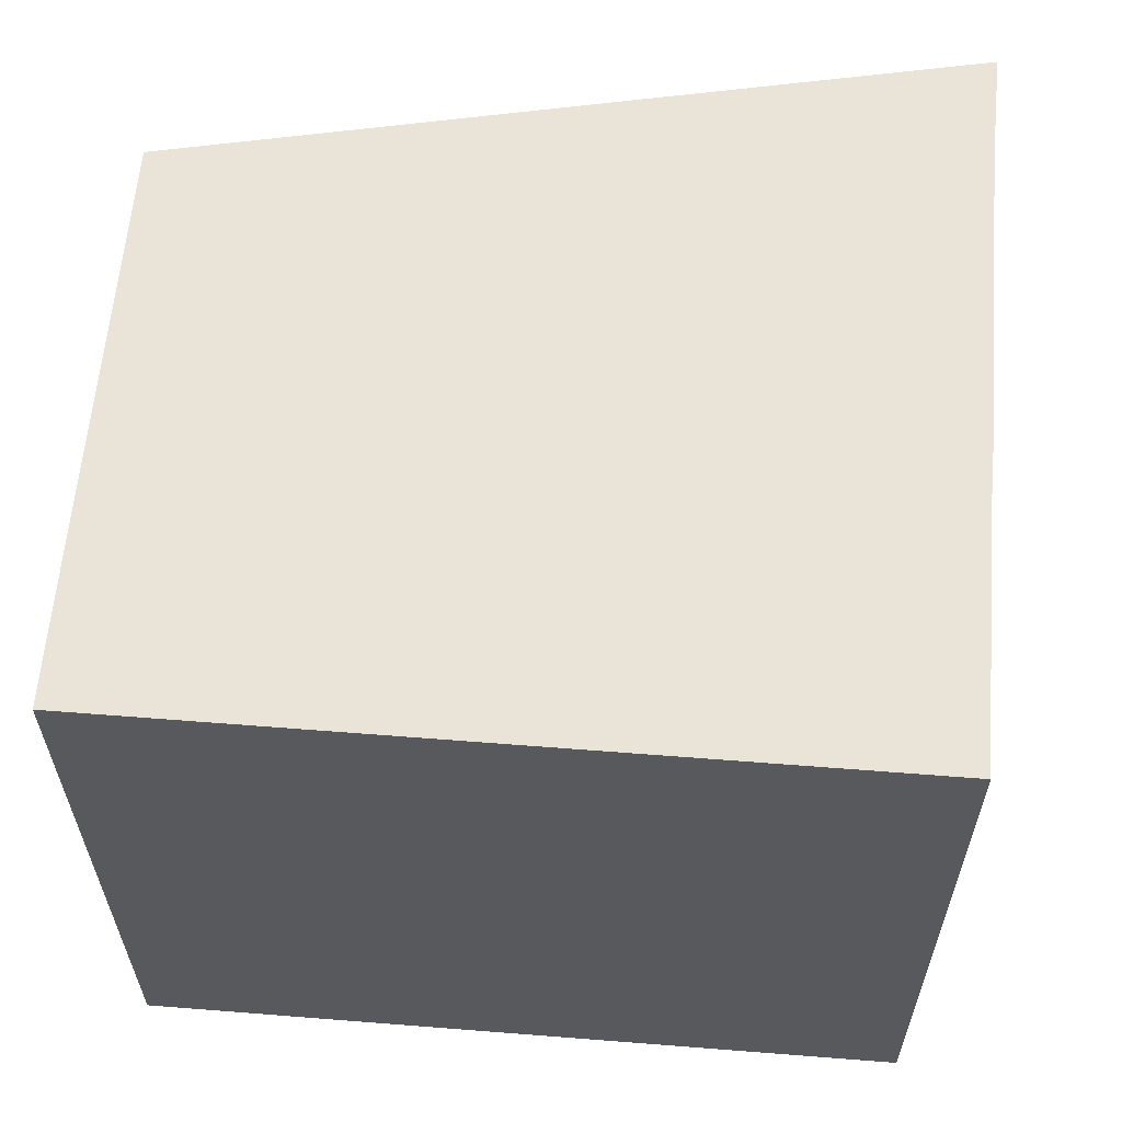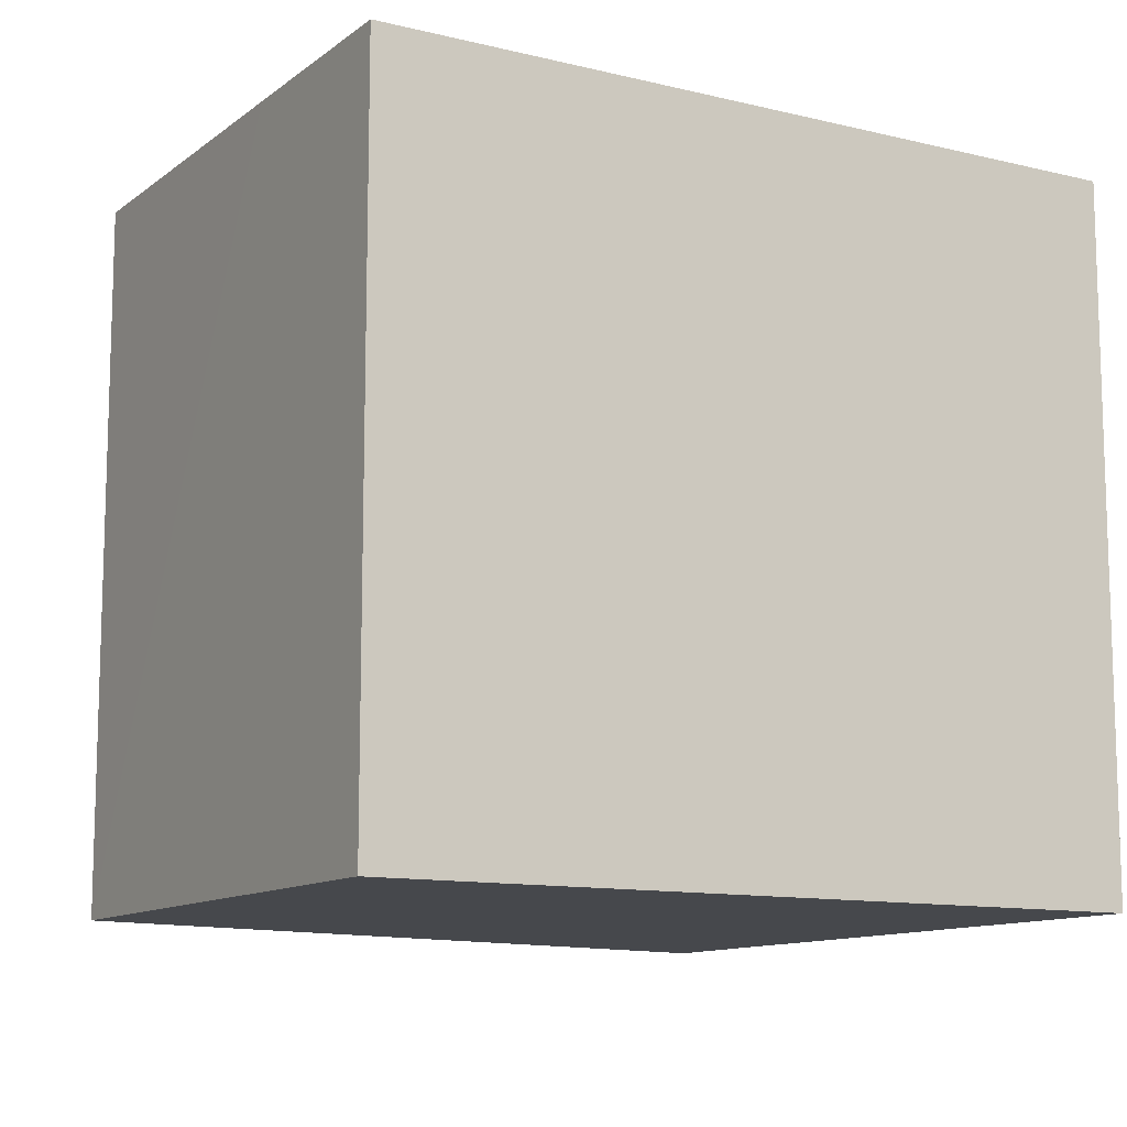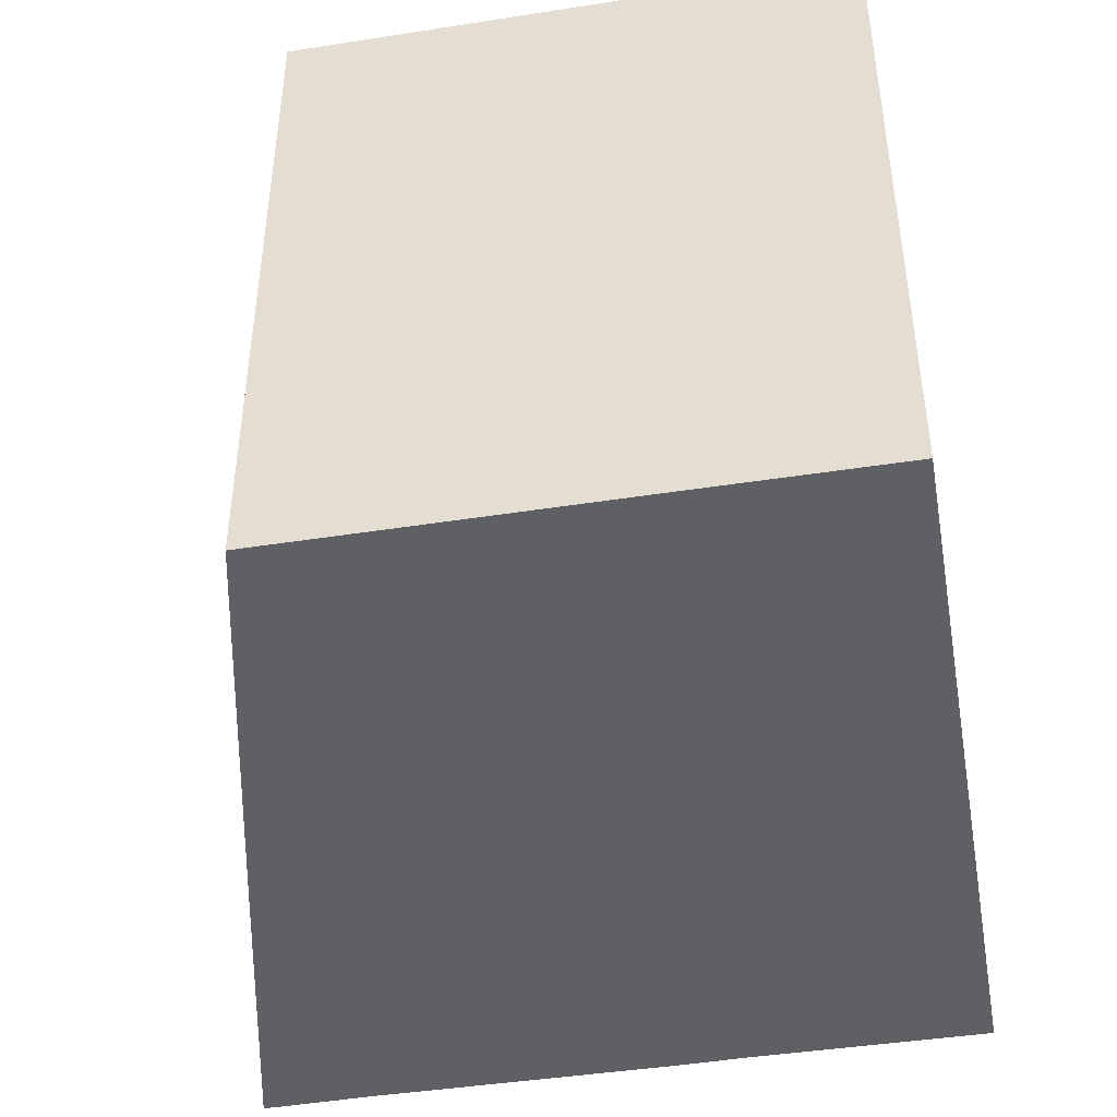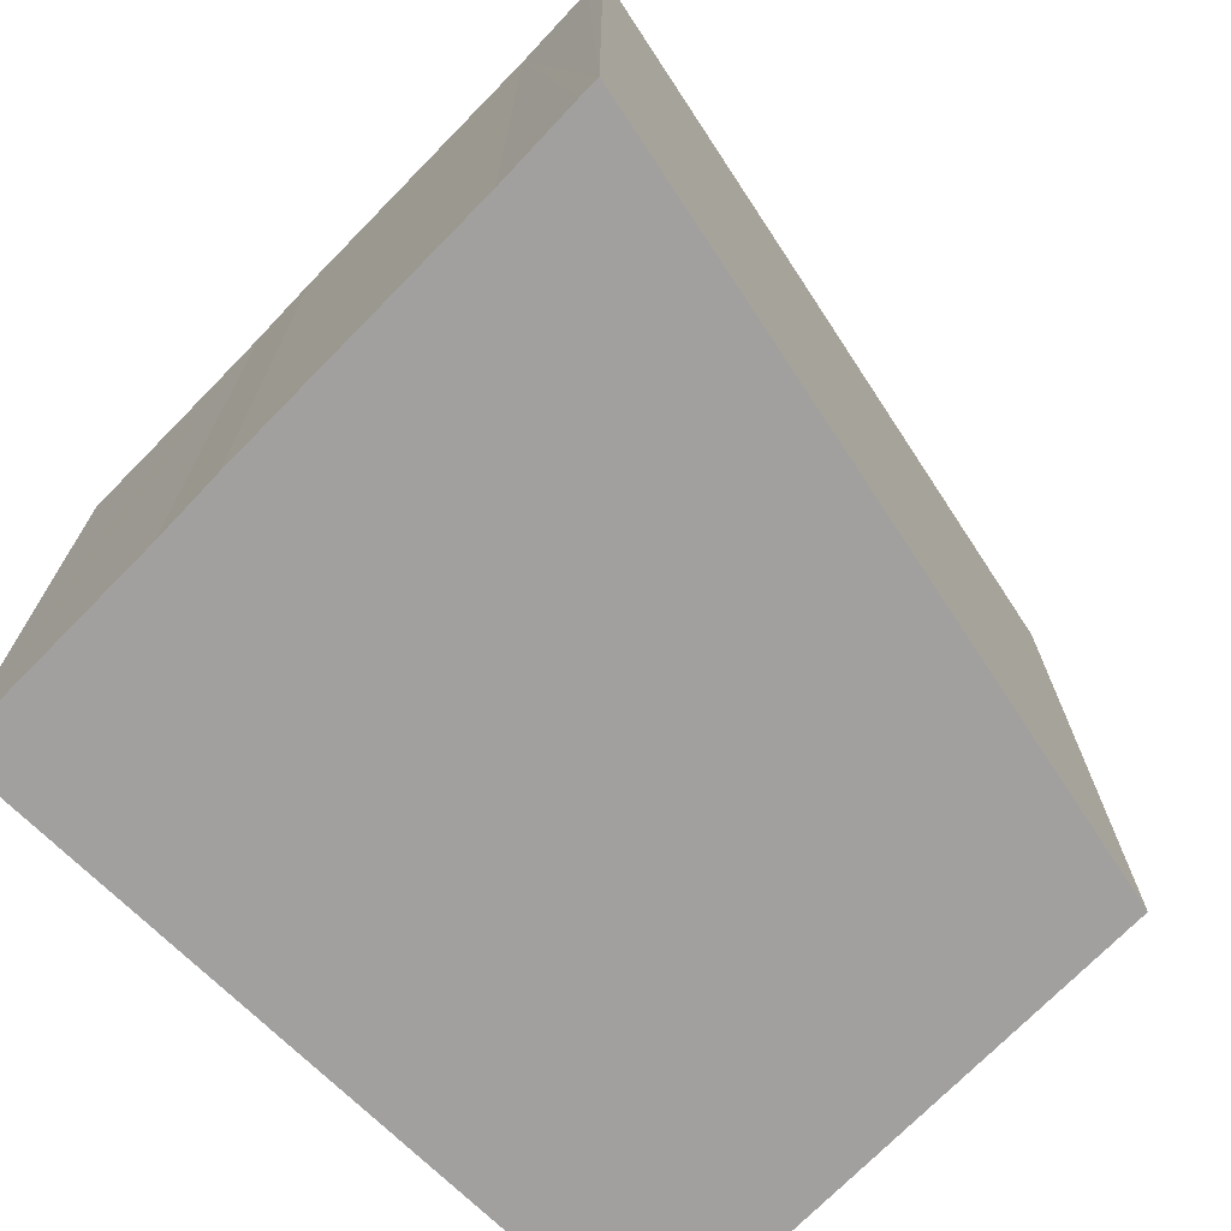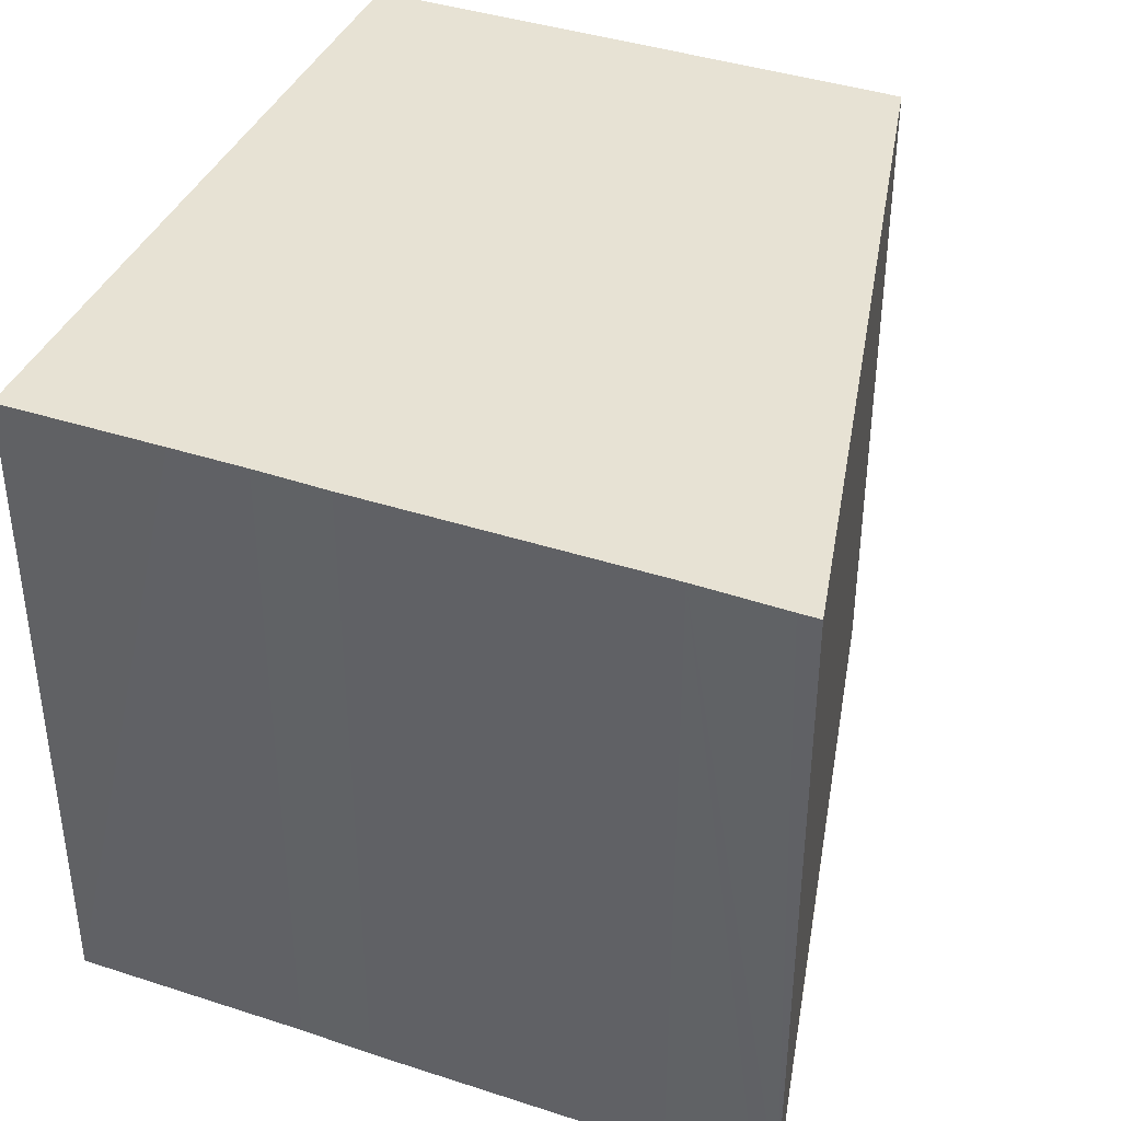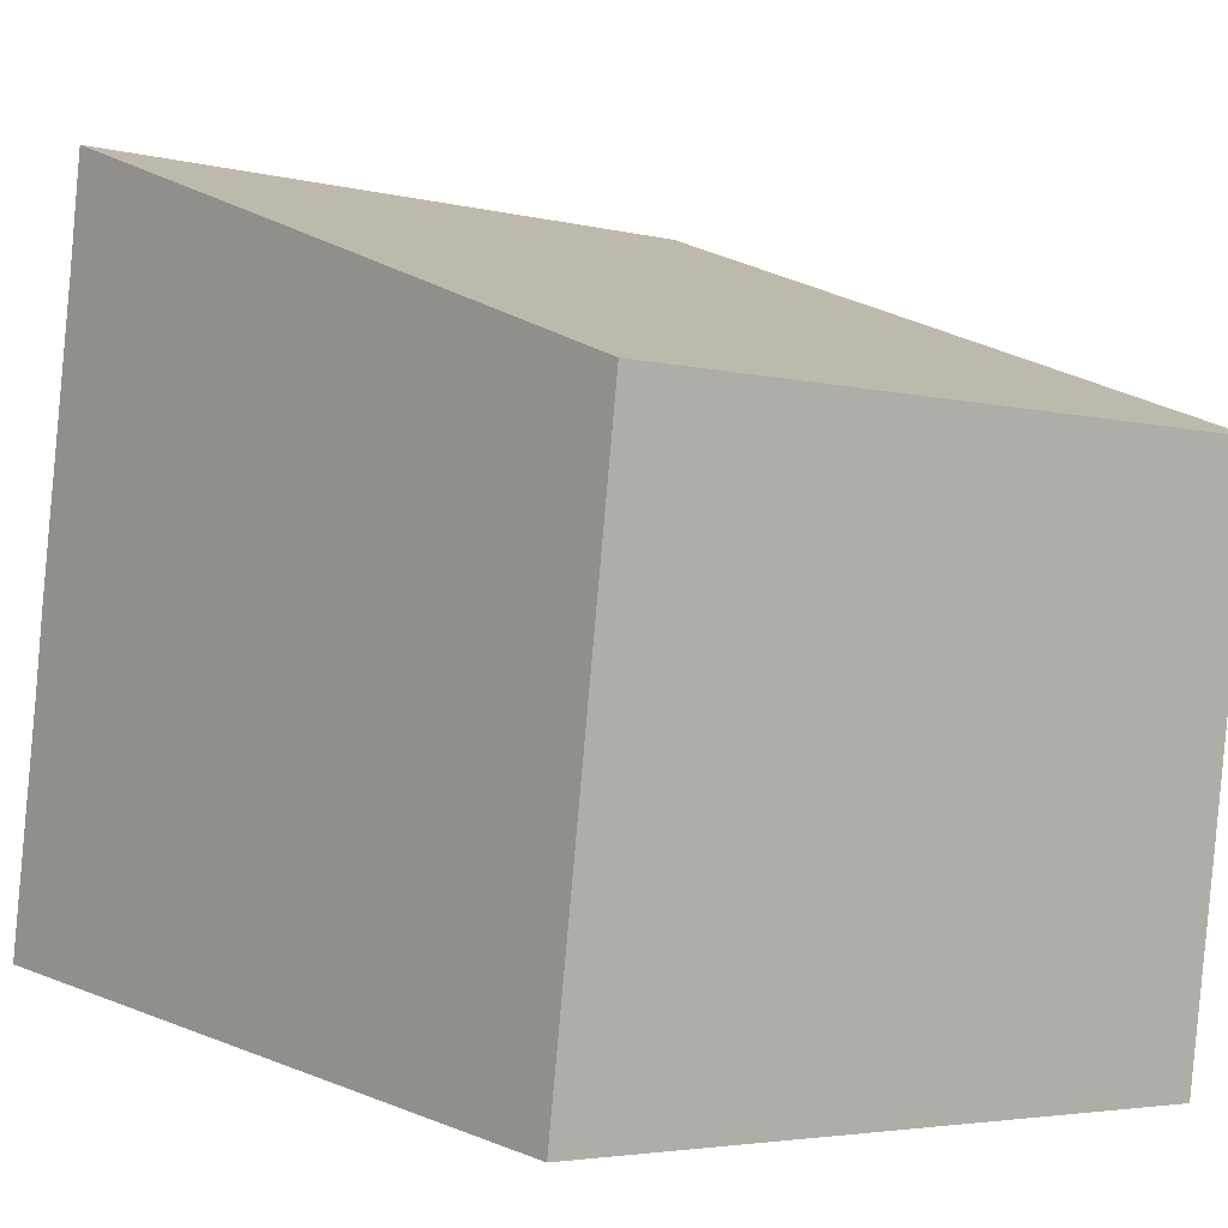
<metadata>
{"format":"obj","ext":"obj","renderer":"f3d","projection":"perspective","resolution":1024,"background":"white","views":[{"elev":60.9,"azim":-167.2,"up":"+Y"},{"elev":-11.4,"azim":157.5,"up":"+Y"},{"elev":-45.1,"azim":108.2,"up":"+Y"},{"elev":-71.9,"azim":-36.2,"up":"+Y"},{"elev":39.9,"azim":-59.8,"up":"+Y"},{"elev":-3.8,"azim":50.1,"up":"+Z"}]}
</metadata>
<code>
v  3.815 7.037 -0.551
v  7.956 7.037 0.512
v  7.726 7.037 -1.115
v  0 7.037 4.309e-16
v  0.121 7.037 0.823
v  0.243 7.037 1.655
v  8.028 7.037 1.024
v  0.352 7.037 2.419
v  8.517 7.037 4.539
v  0.446 7.037 3.174
v  0.883 7.037 6.204
v  4.204 7.037 6.146
v  0.994 7.037 7.114
v  1.023 7.037 7.326
v  1.023 -4.486e-16 7.326
v  8.517 -2.779e-16 4.539
v  4.204 -3.763e-16 6.146
v  8.028 -6.27e-17 1.024
v  7.726 6.827e-17 -1.115
v  7.956 -3.135e-17 0.512
v  0 0 0
v  3.815 3.374e-17 -0.551
v  0.994 -4.356e-16 7.114
v  0.883 -3.799e-16 6.204
v  0.352 -1.481e-16 2.419
v  0.121 -5.039e-17 0.823
v  0.243 -1.013e-16 1.655
v  0.446 -1.944e-16 3.174
g defaultobject
f 1 2 3
f 2 1 4
f 2 4 5
f 2 5 6
f 2 6 7
f 7 6 8
f 7 8 9
f 9 8 10
f 9 10 11
f 9 11 12
f 12 11 13
f 12 13 14
f 15 12 14
f 12 15 9
f 9 15 16
f 16 15 17
f 16 7 9
f 7 16 2
f 2 16 3
f 3 16 18
f 3 18 19
f 19 18 20
f 19 1 3
f 1 19 4
f 4 19 21
f 21 19 22
f 13 15 14
f 15 13 11
f 15 11 23
f 23 11 24
f 21 5 4
f 5 21 6
f 6 21 8
f 8 21 25
f 25 21 26
f 25 26 27
f 25 10 8
f 10 25 28
f 28 11 10
f 11 28 24
f 20 22 19
f 22 20 21
f 21 20 26
f 26 20 27
f 27 20 18
f 27 18 16
f 27 16 25
f 25 16 28
f 28 16 24
f 24 16 17
f 24 17 23
f 23 17 15

</code>
